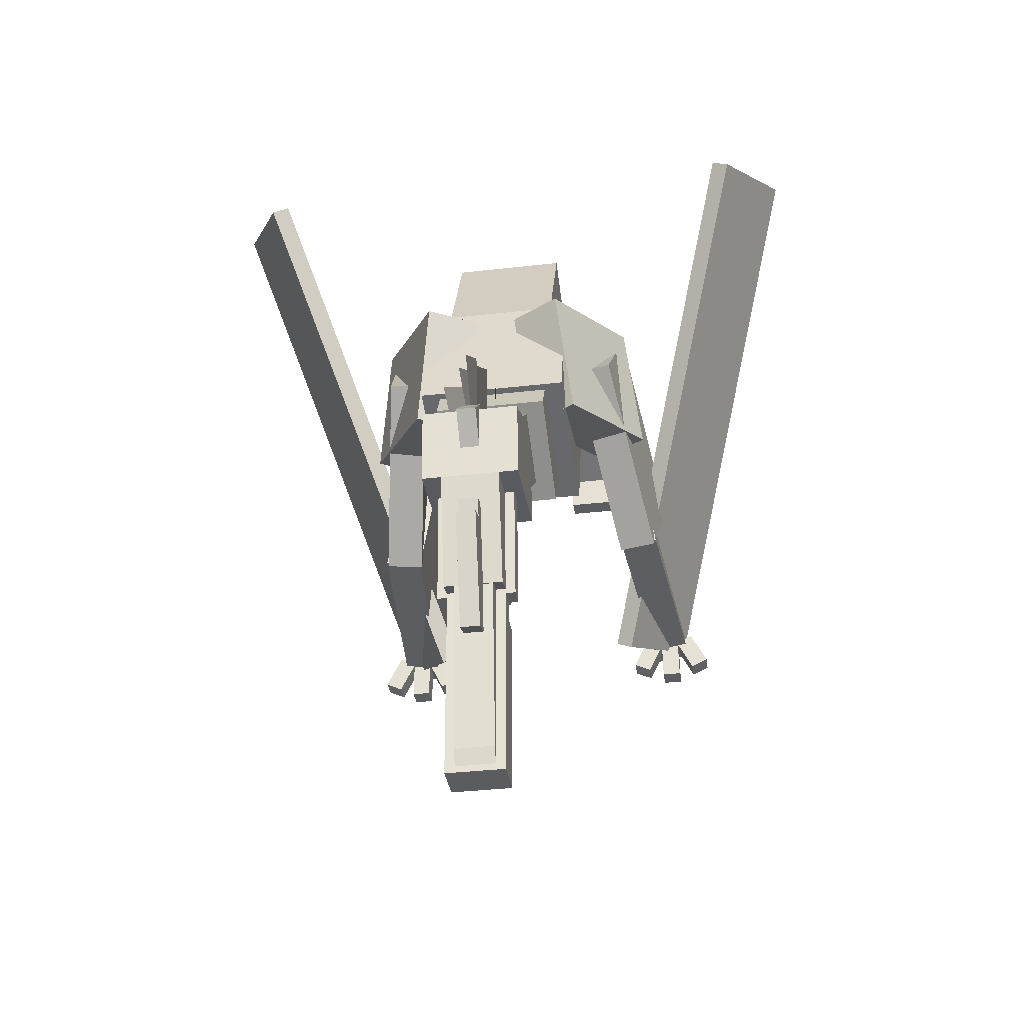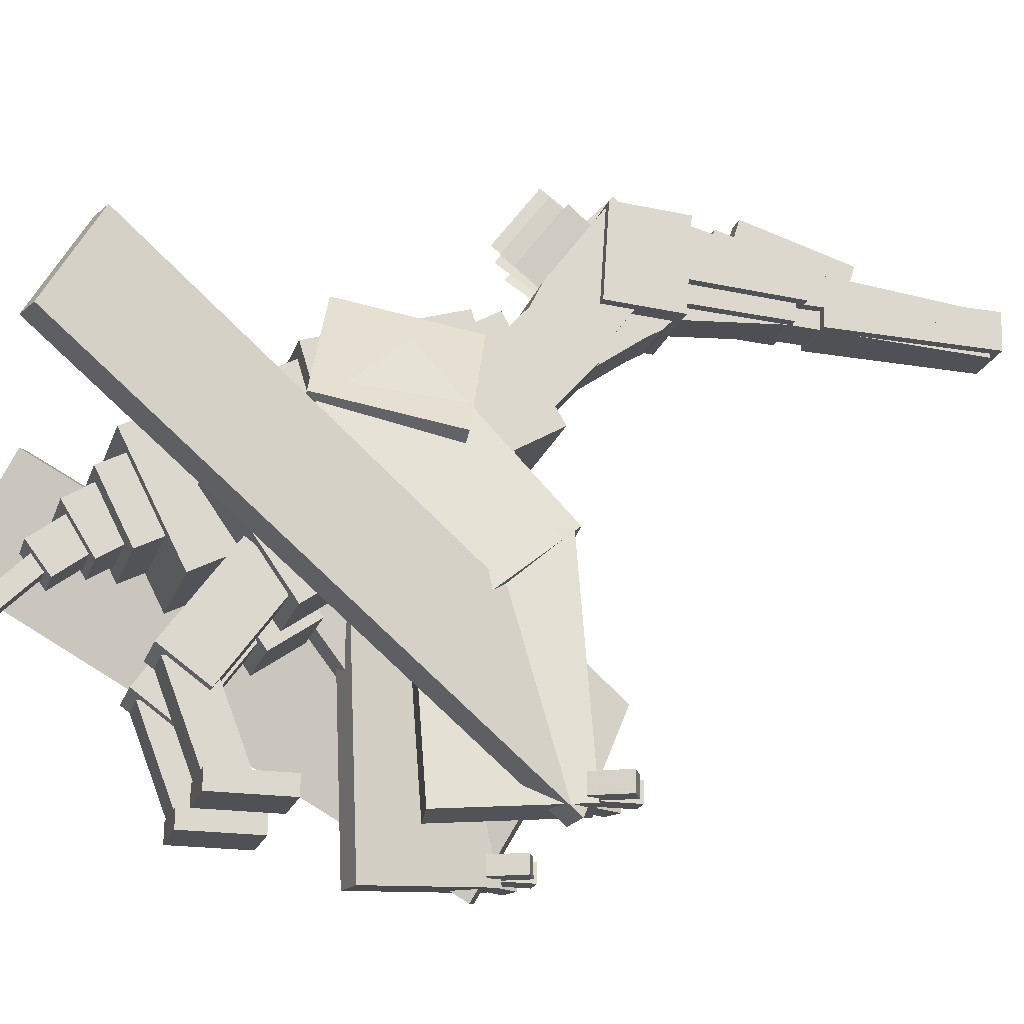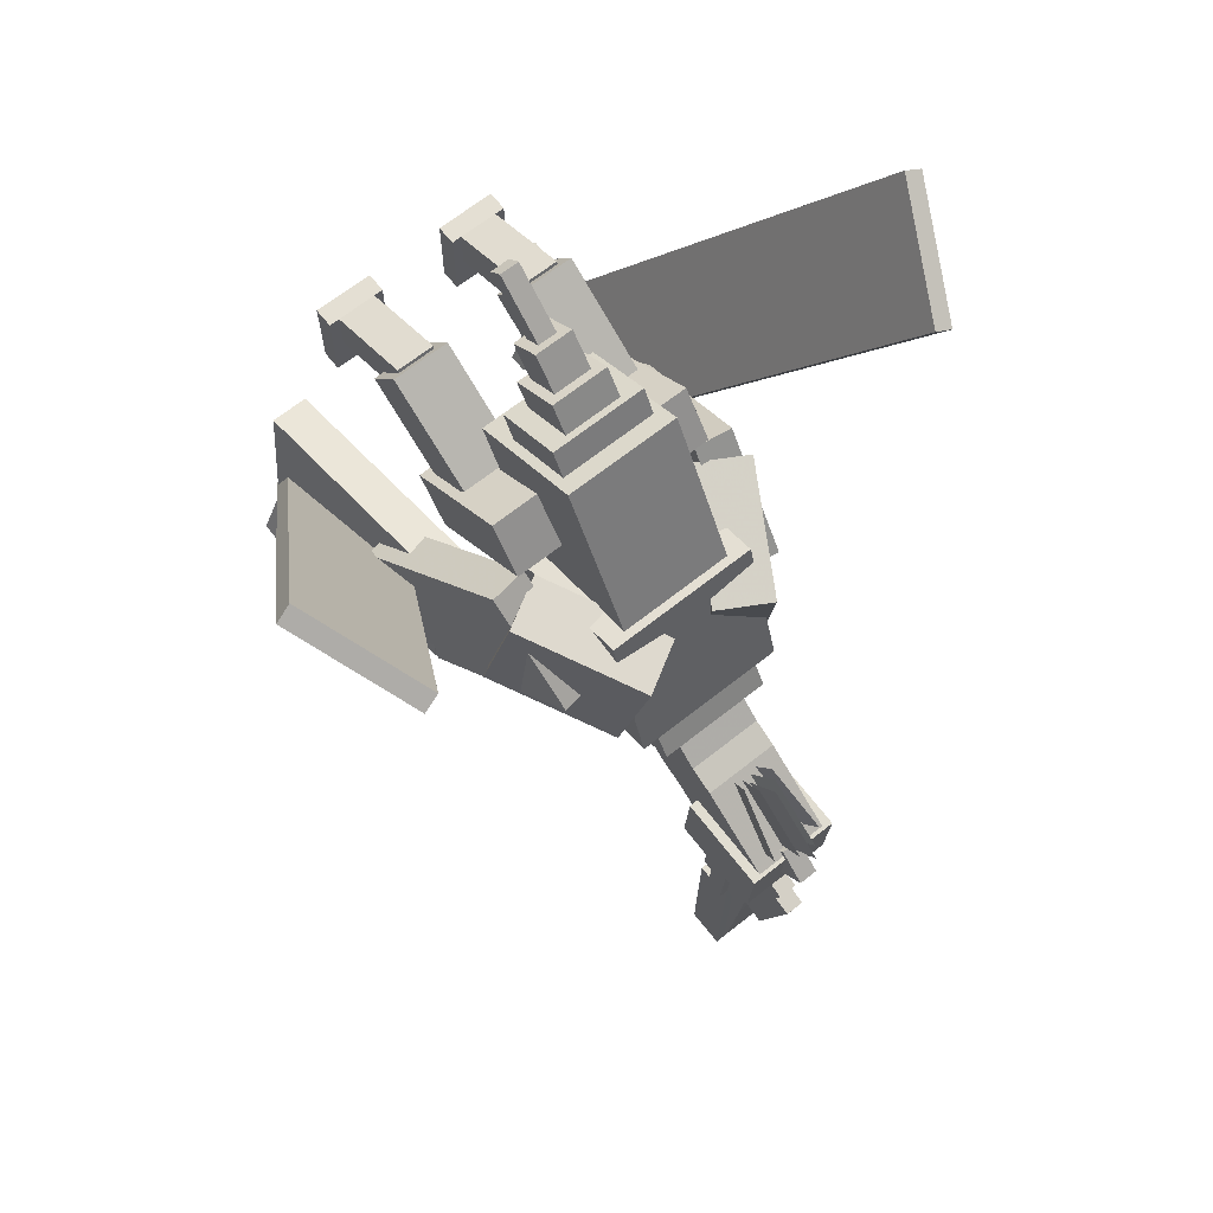
<metadata>
{"format":"obj","ext":"obj","renderer":"f3d","projection":"perspective","resolution":1024,"background":"white","views":[{"elev":-35.8,"azim":-171.4,"up":"+Z"},{"elev":-19.5,"azim":74.6,"up":"+Y"},{"elev":66.4,"azim":141.4,"up":"+Z"}]}
</metadata>
<code>
o Left thigh
v 0.3438 -0.8963 -0.1413
v 0.09375 -0.8963 -0.1413
v 0.09375 -0.538 0.1097
v 0.3438 -0.538 0.1097
v 0.09375 -1.004 0.0123
v 0.3438 -1.004 0.0123
v 0.3438 -0.6455 0.2632
v 0.09375 -0.6455 0.2632
f 1 2 3 4
f 5 6 7 8
f 4 3 8 7
f 6 5 2 1
f 6 1 4 7
f 2 5 8 3
o Left calf
v 0.3125 -1.235 0.2248
v 0.125 -1.235 0.2248
v 0.125 -0.9312 0.004374
v 0.3125 -0.9312 0.004374
v 0.125 -1.124 0.3765
v 0.3125 -1.124 0.3765
v 0.3125 -0.821 0.1561
v 0.125 -0.821 0.1561
f 9 10 11 12
f 13 14 15 16
f 12 11 16 15
f 14 13 10 9
f 14 9 12 15
f 10 13 16 11
o Left upper foot
v 0.2812 -1.457 0.1024
v 0.1562 -1.457 0.1024
v 0.1562 -1.107 0.2368
v 0.2812 -1.107 0.2368
v 0.1562 -1.502 0.2191
v 0.2812 -1.502 0.2191
v 0.2812 -1.152 0.3535
v 0.1562 -1.152 0.3535
f 17 18 19 20
f 21 22 23 24
f 20 19 24 23
f 22 21 18 17
f 22 17 20 23
f 18 21 24 19
o Left foot
v 0.3144 -1.506 -0.008493
v 0.1269 -1.506 -0.008493
v 0.1269 -1.444 -0.008493
v 0.3144 -1.444 -0.008493
v 0.1269 -1.506 0.2415
v 0.3144 -1.506 0.2415
v 0.3144 -1.444 0.2415
v 0.1269 -1.444 0.2415
f 25 26 27 28
f 29 30 31 32
f 28 27 32 31
f 30 29 26 25
f 30 25 28 31
f 26 29 32 27
o Right thigh
v -0.09375 -0.8963 -0.1413
v -0.3438 -0.8963 -0.1413
v -0.3438 -0.538 0.1097
v -0.09375 -0.538 0.1097
v -0.3438 -1.004 0.0123
v -0.09375 -1.004 0.0123
v -0.09375 -0.6455 0.2632
v -0.3438 -0.6455 0.2632
f 33 34 35 36
f 37 38 39 40
f 36 35 40 39
f 38 37 34 33
f 38 33 36 39
f 34 37 40 35
o right calf
v -0.125 -1.235 0.2248
v -0.3125 -1.235 0.2248
v -0.3125 -0.9312 0.004374
v -0.125 -0.9312 0.004374
v -0.3125 -1.124 0.3765
v -0.125 -1.124 0.3765
v -0.125 -0.821 0.1561
v -0.3125 -0.821 0.1561
f 41 42 43 44
f 45 46 47 48
f 44 43 48 47
f 46 45 42 41
f 46 41 44 47
f 42 45 48 43
o Right upper foot
v -0.1562 -1.457 0.1024
v -0.2812 -1.457 0.1024
v -0.2812 -1.107 0.2368
v -0.1562 -1.107 0.2368
v -0.2812 -1.502 0.2191
v -0.1562 -1.502 0.2191
v -0.1562 -1.152 0.3535
v -0.2812 -1.152 0.3535
f 49 50 51 52
f 53 54 55 56
f 52 51 56 55
f 54 53 50 49
f 54 49 52 55
f 50 53 56 51
o Right foot
v -0.125 -1.506 -0.008493
v -0.3125 -1.506 -0.008493
v -0.3125 -1.444 -0.008493
v -0.125 -1.444 -0.008493
v -0.3125 -1.506 0.2415
v -0.125 -1.506 0.2415
v -0.125 -1.444 0.2415
v -0.3125 -1.444 0.2415
f 57 58 59 60
f 61 62 63 64
f 60 59 64 63
f 62 61 58 57
f 62 57 60 63
f 58 61 64 59
o Body 1
v 0.1875 -0.637 -0.2172
v -0.1875 -0.637 -0.2172
v -0.1875 -0.2472 -0.01863
v 0.1875 -0.2472 -0.01863
v -0.1875 -0.8923 0.2839
v 0.1875 -0.8923 0.2839
v 0.1875 -0.5025 0.4826
v -0.1875 -0.5025 0.4826
f 65 66 67 68
f 69 70 71 72
f 68 67 72 71
f 70 69 66 65
f 70 65 68 71
f 66 69 72 67
o Body 2
v 0.25 -0.5619 -0.6114
v -0.25 -0.5619 -0.6114
v -0.25 -0.08375 -0.4652
v 0.25 -0.08375 -0.4652
v -0.25 -0.7081 -0.1333
v 0.25 -0.7081 -0.1333
v 0.25 -0.2299 0.01293
v -0.25 -0.2299 0.01293
f 73 74 75 76
f 77 78 79 80
f 76 75 80 79
f 78 77 74 73
f 78 73 76 79
f 74 77 80 75
o Body 3
v 0.1875 -0.3754 -0.7553
v -0.1875 -0.3754 -0.7553
v -0.1875 -0.05082 -0.5676
v 0.1875 -0.05082 -0.5676
v -0.1875 -0.5006 -0.5389
v 0.1875 -0.5006 -0.5389
v 0.1875 -0.176 -0.3511
v -0.1875 -0.176 -0.3511
f 81 82 83 84
f 85 86 87 88
f 84 83 88 87
f 86 85 82 81
f 86 81 84 87
f 82 85 88 83
o Neck 1
v 0.125 -0.1401 -0.8778
v -0.125 -0.1401 -0.8778
v -0.125 0.02624 -0.6911
v 0.125 0.02624 -0.6911
v -0.125 -0.3267 -0.7115
v 0.125 -0.3267 -0.7115
v 0.125 -0.1604 -0.5248
v -0.125 -0.1604 -0.5248
f 89 90 91 92
f 93 94 95 96
f 92 91 96 95
f 94 93 90 89
f 94 89 92 95
f 90 93 96 91
o Neck 2
v 0.125 -0.02776 -0.9327
v -0.125 -0.02776 -0.9327
v -0.125 0.08203 -0.7081
v 0.125 0.08203 -0.7081
v -0.125 -0.1401 -0.8778
v 0.125 -0.1401 -0.8778
v 0.125 -0.03027 -0.6532
v -0.125 -0.03027 -0.6532
f 97 98 99 100
f 101 102 103 104
f 100 99 104 103
f 102 101 98 97
f 102 97 100 103
f 98 101 104 99
o Neck 3
v 0.125 0.1847 -1.095
v -0.125 0.1847 -1.095
v -0.125 0.3333 -0.8939
v 0.125 0.3333 -0.8939
v -0.125 -0.06661 -0.9091
v 0.125 -0.06661 -0.9091
v 0.125 0.08203 -0.7081
v -0.125 0.08203 -0.7081
f 105 106 107 108
f 109 110 111 112
f 108 107 112 111
f 110 109 106 105
f 110 105 108 111
f 106 109 112 107
o Head
v 0.1562 0.01681 -1.125
v -0.1562 0.01681 -1.125
v -0.1562 0.3286 -1.146
v 0.1562 0.3286 -1.146
v -0.1562 0.03368 -0.8757
v 0.1562 0.03368 -0.8757
v 0.1562 0.3455 -0.8968
v -0.1562 0.3455 -0.8968
f 113 114 115 116
f 117 118 119 120
f 116 115 120 119
f 118 117 114 113
f 118 113 116 119
f 114 117 120 115
o UpperJaw1
v 0.125 0.1162 -1.508
v -0.125 0.1162 -1.508
v -0.125 0.1786 -1.512
v 0.125 0.1786 -1.512
v -0.125 0.1415 -1.134
v 0.125 0.1415 -1.134
v 0.125 0.2039 -1.138
v -0.125 0.2039 -1.138
f 121 122 123 124
f 125 126 127 128
f 124 123 128 127
f 126 125 122 121
f 126 121 124 127
f 122 125 128 123
o UpperJaw2
v 0.09375 0.1025 -2.133
v -0.09375 0.1025 -2.133
v -0.09375 0.165 -2.134
v 0.09375 0.165 -2.134
v -0.09375 0.1162 -1.508
v 0.09375 0.1162 -1.508
v 0.09375 0.1787 -1.509
v -0.09375 0.1787 -1.509
f 129 130 131 132
f 133 134 135 136
f 132 131 136 135
f 134 133 130 129
f 134 129 132 135
f 130 133 136 131
o UpperJaw3
v 0.09375 0.1207 -1.482
v -0.09375 0.1207 -1.482
v -0.09375 0.2423 -1.511
v 0.09375 0.2423 -1.511
v -0.09375 0.207 -1.117
v 0.09375 0.207 -1.117
v 0.09375 0.3286 -1.146
v -0.09375 0.3286 -1.146
f 137 138 139 140
f 141 142 143 144
f 140 139 144 143
f 142 141 138 137
f 142 137 140 143
f 138 141 144 139
o UpperJaw4
v 0.0625 0.1589 -1.682
v -0.0625 0.1589 -1.682
v -0.0625 0.2211 -1.688
v 0.0625 0.2211 -1.688
v -0.0625 0.1754 -1.495
v 0.0625 0.1754 -1.495
v 0.0625 0.2377 -1.501
v -0.0625 0.2377 -1.501
f 145 146 147 148
f 149 150 151 152
f 148 147 152 151
f 150 149 146 145
f 150 145 148 151
f 146 149 152 147
o UpperJaw5
v 0.0625 0.1168 -2.053
v -0.0625 0.1168 -2.053
v -0.0625 0.1789 -2.06
v 0.0625 0.1789 -2.06
v -0.0625 0.159 -1.681
v 0.0625 0.159 -1.681
v 0.0625 0.2211 -1.688
v -0.0625 0.2211 -1.688
f 153 154 155 156
f 157 158 159 160
f 156 155 160 159
f 158 157 154 153
f 158 153 156 159
f 154 157 160 155
o UpperJaw6
v 0.0625 0.1029 -2.105
v -0.0625 0.1029 -2.105
v -0.0625 0.1634 -2.121
v 0.0625 0.1634 -2.121
v -0.0625 0.1183 -2.045
v 0.0625 0.1183 -2.045
v 0.0625 0.1789 -2.06
v -0.0625 0.1789 -2.06
f 161 162 163 164
f 165 166 167 168
f 164 163 168 167
f 166 165 162 161
f 166 161 164 167
f 162 165 168 163
o Crest1
v 0.03125 0.1676 -1.661
v -0.03125 0.1676 -1.661
v -0.03125 0.2274 -1.679
v 0.03125 0.2274 -1.679
v -0.03125 0.2948 -1.242
v 0.03125 0.2948 -1.242
v 0.03125 0.3546 -1.26
v -0.03125 0.3546 -1.26
f 169 170 171 172
f 173 174 175 176
f 172 171 176 175
f 174 173 170 169
f 174 169 172 175
f 170 173 176 171
o Crest2
v 0.03125 0.2274 -1.679
v -0.03125 0.2274 -1.679
v -0.03125 0.2872 -1.697
v 0.03125 0.2872 -1.697
v -0.03125 0.3364 -1.32
v 0.03125 0.3364 -1.32
v 0.03125 0.3962 -1.338
v -0.03125 0.3962 -1.338
f 177 178 179 180
f 181 182 183 184
f 180 179 184 183
f 182 181 178 177
f 182 177 180 183
f 178 181 184 179
o Crest3
v 0.03125 0.2444 -0.955
v -0.03125 0.2444 -0.955
v -0.03125 0.3358 -1.04
v 0.03125 0.3358 -1.04
v -0.03125 0.3296 -0.8636
v 0.03125 0.3296 -0.8636
v 0.03125 0.421 -0.9488
v -0.03125 0.421 -0.9488
f 185 186 187 188
f 189 190 191 192
f 188 187 192 191
f 190 189 186 185
f 190 185 188 191
f 186 189 192 187
o LowerJaw1
v 0.09375 0.06072 -1.48
v -0.09375 0.06072 -1.48
v -0.09375 0.1231 -1.483
v 0.09375 0.1231 -1.483
v -0.09375 0.08415 -1.043
v 0.09375 0.08415 -1.043
v 0.09375 0.1466 -1.046
v -0.09375 0.1466 -1.046
f 193 194 195 196
f 197 198 199 200
f 196 195 200 199
f 198 197 194 193
f 198 193 196 199
f 194 197 200 195
o LowerJaw2
v 0.0625 0.02725 -2.104
v -0.0625 0.02725 -2.104
v -0.0625 0.08966 -2.107
v 0.0625 0.08966 -2.107
v -0.0625 0.06072 -1.48
v 0.0625 0.06072 -1.48
v 0.0625 0.1231 -1.483
v -0.0625 0.1231 -1.483
f 201 202 203 204
f 205 206 207 208
f 204 203 208 207
f 206 205 202 201
f 206 201 204 207
f 202 205 208 203
o LowerTeeth
v 0.0625 0.08966 -2.107
v -0.0625 0.08966 -2.107
v -0.0625 0.1521 -2.111
v 0.0625 0.1521 -2.111
v -0.0625 0.1198 -1.546
v 0.0625 0.1198 -1.546
v 0.0625 0.1822 -1.549
v -0.0625 0.1822 -1.549
f 209 210 211 212
f 213 214 215 216
f 212 211 216 215
f 214 213 210 209
f 214 209 212 215
f 210 213 216 211
o LowerJaw3
v 0.0625 0.06123 -1.467
v -0.0625 0.06123 -1.467
v -0.0625 0.1236 -1.462
v 0.0625 0.1236 -1.462
v -0.0625 0.03533 -1.093
v 0.0625 0.03533 -1.093
v 0.0625 0.09768 -1.088
v -0.0625 0.09768 -1.088
f 217 218 219 220
f 221 222 223 224
f 220 219 224 223
f 222 221 218 217
f 222 217 220 223
f 218 221 224 219
o UpperTeeth
v 0.09375 0.03999 -2.131
v -0.09375 0.03999 -2.131
v -0.09375 0.1025 -2.133
v 0.09375 0.1025 -2.133
v -0.09375 0.05236 -1.569
v 0.09375 0.05236 -1.569
v 0.09375 0.1148 -1.57
v -0.09375 0.1148 -1.57
f 225 226 227 228
f 229 230 231 232
f 228 227 232 231
f 230 229 226 225
f 230 225 228 231
f 226 229 232 227
o Quills 1
v 0 0.1222 -0.7378
v 0 0.3232 -0.8864
v 0 0.4347 -0.7357
v 0 0.2337 -0.587
f 233 234 235 236
f 234 233 236 235
o Quills 2
v -0.03719 0.082 -0.7426
v -0.07093 0.2784 -0.8936
v -0.08797 0.352 -0.794
v -0.05422 0.1556 -0.643
f 237 238 239 240
f 238 237 240 239
o Quills 3
v 0.03719 0.082 -0.7426
v 0.07093 0.2784 -0.8936
v 0.08797 0.352 -0.794
v 0.05422 0.1556 -0.643
f 241 242 243 244
f 242 241 244 243
o Quills 4
v -0.0125 0.08486 -0.7568
v -0.0125 0.2859 -0.9054
v -0.02956 0.3969 -0.7553
v -0.02956 0.1959 -0.6067
f 245 246 247 248
f 246 245 248 247
o Quills 5
v 0.0125 0.08486 -0.7568
v 0.0125 0.2859 -0.9054
v 0.02956 0.3969 -0.7553
v 0.02956 0.1959 -0.6067
f 249 250 251 252
f 250 249 252 251
o Neck4
v 0.09375 -0.0382 -1.026
v -0.09375 -0.0382 -1.026
v -0.09375 0.06388 -0.9543
v 0.09375 0.06388 -0.9543
v -0.09375 -0.1825 -0.8223
v 0.09375 -0.1825 -0.8223
v 0.09375 -0.08041 -0.7501
v -0.09375 -0.08041 -0.7501
f 253 254 255 256
f 257 258 259 260
f 256 255 260 259
f 258 257 254 253
f 258 253 256 259
f 254 257 260 255
o Neck5
v 0.09375 -0.01307 -1.071
v -0.09375 -0.01307 -1.071
v -0.09375 0.09515 -1.008
v 0.09375 0.09515 -1.008
v -0.09375 -0.04435 -1.017
v 0.09375 -0.04435 -1.017
v 0.09375 0.06388 -0.9543
v -0.09375 0.06388 -0.9543
f 261 262 263 264
f 265 266 267 268
f 264 263 268 267
f 266 265 262 261
f 266 261 264 267
f 262 265 268 263
o Neck6
v 0.09375 0.03165 -1.115
v -0.09375 0.03165 -1.115
v -0.09375 0.1626 -0.9805
v 0.09375 0.1626 -0.9805
v -0.09375 -0.01307 -1.071
v 0.09375 -0.01307 -1.071
v 0.09375 0.1179 -0.9368
v -0.09375 0.1179 -0.9368
f 269 270 271 272
f 273 274 275 276
f 272 271 276 275
f 274 273 270 269
f 274 269 272 275
f 270 273 276 271
o Right Arm 1
v 0.493 -0.5376 -0.4
v 0.3307 -0.6314 -0.4
v 0.1175 -0.2622 -0.4984
v 0.2799 -0.1684 -0.4984
v 0.2815 -0.5461 0.0263
v 0.4438 -0.4524 0.0263
v 0.2307 -0.0832 -0.07211
v 0.06832 -0.1769 -0.07211
f 277 278 279 280
f 281 282 283 284
f 280 279 284 283
f 282 281 278 277
f 282 277 280 283
f 278 281 284 279
o Right Arm 2
v 0.4988 -0.7781 -0.7013
v 0.3754 -0.7975 -0.7059
v 0.2776 -0.2788 -0.2654
v 0.401 -0.2593 -0.2609
v 0.407 -1.076 -0.3703
v 0.5304 -1.057 -0.3658
v 0.4326 -0.5383 0.07466
v 0.3092 -0.5577 0.07014
f 285 286 287 288
f 289 290 291 292
f 288 287 292 291
f 290 289 286 285
f 290 285 288 291
f 286 289 292 287
o Right Arm 3
v 0.5626 -1.533 -0.7236
v 0.4391 -1.541 -0.7411
v 0.3821 -0.7947 -0.6982
v 0.5056 -0.7862 -0.6807
v 0.3799 -1.571 -0.3086
v 0.5034 -1.562 -0.2911
v 0.4464 -0.8156 -0.2482
v 0.3229 -0.8241 -0.2657
f 293 294 295 296
f 297 298 299 300
f 296 295 300 299
f 298 297 294 293
f 298 293 296 299
f 294 297 300 295
o Right Arm 4
v 0.3642 -1.212 -0.8692
v 0.3098 -1.225 -0.8413
v 0.8315 -0.2082 0.6449
v 0.8859 -0.1953 0.617
v 0.4876 -1.582 -0.6599
v 0.542 -1.569 -0.6878
v 1.064 -0.5515 0.7984
v 1.009 -0.5644 0.8263
f 301 302 303 304
f 305 306 307 308
f 304 303 308 307
f 306 305 302 301
f 306 301 304 307
f 302 305 308 303
o Right Finger 1
v 0.5269 -1.519 -0.8522
v 0.4644 -1.518 -0.8531
v 0.4651 -1.456 -0.8531
v 0.5276 -1.457 -0.8523
v 0.4628 -1.518 -0.7281
v 0.5252 -1.519 -0.7273
v 0.5259 -1.457 -0.7273
v 0.4635 -1.456 -0.7281
f 309 310 311 312
f 313 314 315 316
f 312 311 316 315
f 314 313 310 309
f 314 309 312 315
f 310 313 316 311
o Right Finger 2
v 0.634 -1.52 -0.7971
v 0.5781 -1.52 -0.8252
v 0.5788 -1.457 -0.8253
v 0.6347 -1.458 -0.7971
v 0.5219 -1.519 -0.7136
v 0.5777 -1.52 -0.6855
v 0.5784 -1.457 -0.6855
v 0.5226 -1.456 -0.7136
f 317 318 319 320
f 321 322 323 324
f 320 319 324 323
f 322 321 318 317
f 322 317 320 323
f 318 321 324 319
o Right Finger 3
v 0.4124 -1.518 -0.8274
v 0.3559 -1.517 -0.8007
v 0.3566 -1.455 -0.8007
v 0.4131 -1.455 -0.8274
v 0.4092 -1.518 -0.6877
v 0.4657 -1.518 -0.7143
v 0.4664 -1.456 -0.7144
v 0.4099 -1.455 -0.6877
f 325 326 327 328
f 329 330 331 332
f 328 327 332 331
f 330 329 326 325
f 330 325 328 331
f 326 329 332 327
o Left Arm 1
v -0.3307 -0.6314 -0.4
v -0.493 -0.5376 -0.4
v -0.2799 -0.1684 -0.4984
v -0.1175 -0.2622 -0.4984
v -0.4438 -0.4524 0.0263
v -0.2815 -0.5461 0.0263
v -0.06832 -0.1769 -0.07211
v -0.2307 -0.0832 -0.07211
f 333 334 335 336
f 337 338 339 340
f 336 335 340 339
f 338 337 334 333
f 338 333 336 339
f 334 337 340 335
o Left Arm 2
v -0.3754 -0.7975 -0.7059
v -0.4988 -0.7781 -0.7013
v -0.401 -0.2593 -0.2609
v -0.2776 -0.2788 -0.2654
v -0.5304 -1.057 -0.3658
v -0.407 -1.076 -0.3703
v -0.3092 -0.5577 0.07014
v -0.4326 -0.5383 0.07466
f 341 342 343 344
f 345 346 347 348
f 344 343 348 347
f 346 345 342 341
f 346 341 344 347
f 342 345 348 343
o Left Arm 3
v -0.4391 -1.541 -0.7411
v -0.5626 -1.533 -0.7236
v -0.5056 -0.7862 -0.6807
v -0.3821 -0.7947 -0.6982
v -0.5034 -1.562 -0.2911
v -0.3799 -1.571 -0.3086
v -0.3229 -0.8241 -0.2657
v -0.4464 -0.8156 -0.2482
f 349 350 351 352
f 353 354 355 356
f 352 351 356 355
f 354 353 350 349
f 354 349 352 355
f 350 353 356 351
o Left Arm 4
v -0.3098 -1.225 -0.8413
v -0.3642 -1.212 -0.8692
v -0.8859 -0.1953 0.617
v -0.8315 -0.2082 0.6449
v -0.542 -1.569 -0.6878
v -0.4876 -1.582 -0.6599
v -1.009 -0.5644 0.8263
v -1.064 -0.5515 0.7984
f 357 358 359 360
f 361 362 363 364
f 360 359 364 363
f 362 361 358 357
f 362 357 360 363
f 358 361 364 359
o Left Finger 1
v -0.4644 -1.518 -0.8531
v -0.5269 -1.519 -0.8522
v -0.5276 -1.457 -0.8523
v -0.4651 -1.456 -0.8531
v -0.5252 -1.519 -0.7273
v -0.4628 -1.518 -0.7281
v -0.4635 -1.456 -0.7281
v -0.5259 -1.457 -0.7273
f 365 366 367 368
f 369 370 371 372
f 368 367 372 371
f 370 369 366 365
f 370 365 368 371
f 366 369 372 367
o Left Finger 2
v -0.3559 -1.517 -0.8007
v -0.4124 -1.518 -0.8274
v -0.4131 -1.455 -0.8274
v -0.3566 -1.455 -0.8007
v -0.4657 -1.518 -0.7143
v -0.4092 -1.518 -0.6877
v -0.4099 -1.455 -0.6877
v -0.4664 -1.456 -0.7144
f 373 374 375 376
f 377 378 379 380
f 376 375 380 379
f 378 377 374 373
f 378 373 376 379
f 374 377 380 375
o Left Finger 3
v -0.5781 -1.52 -0.8252
v -0.634 -1.52 -0.7971
v -0.6347 -1.458 -0.7971
v -0.5788 -1.457 -0.8253
v -0.5777 -1.52 -0.6855
v -0.5219 -1.519 -0.7136
v -0.5226 -1.456 -0.7136
v -0.5784 -1.457 -0.6855
f 381 382 383 384
f 385 386 387 388
f 384 383 388 387
f 386 385 382 381
f 386 381 384 387
f 382 385 388 383
o Tail 1
v 0.1562 -0.7723 0.31
v -0.1562 -0.7723 0.31
v -0.1562 -0.5496 0.4235
v 0.1562 -0.5496 0.4235
v -0.1562 -0.8291 0.4214
v 0.1562 -0.8291 0.4214
v 0.1562 -0.6063 0.5349
v -0.1562 -0.6063 0.5349
f 389 390 391 392
f 393 394 395 396
f 392 391 396 395
f 394 393 390 389
f 394 389 392 395
f 390 393 396 391
o Tail 2
v 0.09375 -0.7788 0.4058
v -0.09375 -0.7788 0.4058
v -0.09375 -0.6198 0.5052
v 0.09375 -0.6198 0.5052
v -0.09375 -0.8451 0.5118
v 0.09375 -0.8451 0.5118
v 0.09375 -0.686 0.6112
v -0.09375 -0.686 0.6112
f 397 398 399 400
f 401 402 403 404
f 400 399 404 403
f 402 401 398 397
f 402 397 400 403
f 398 401 404 399
o Tail 3
v 0.0625 -0.7823 0.4709
v -0.0625 -0.7823 0.4709
v -0.0625 -0.6825 0.5461
v 0.0625 -0.6825 0.5461
v -0.0625 -0.8952 0.6206
v 0.0625 -0.8952 0.6206
v 0.0625 -0.7954 0.6959
v -0.0625 -0.7954 0.6959
f 405 406 407 408
f 409 410 411 412
f 408 407 412 411
f 410 409 406 405
f 410 405 408 411
f 406 409 412 407
o Tail 4
v 0.03125 -0.8486 0.6113
v -0.03125 -0.8486 0.6113
v -0.03125 -0.8043 0.6553
v 0.03125 -0.8043 0.6553
v -0.03125 -1.025 0.7886
v 0.03125 -1.025 0.7886
v 0.03125 -0.9806 0.8326
v -0.03125 -0.9806 0.8326
f 413 414 415 416
f 417 418 419 420
f 416 415 420 419
f 418 417 414 413
f 418 413 416 419
f 414 417 420 415

</code>
